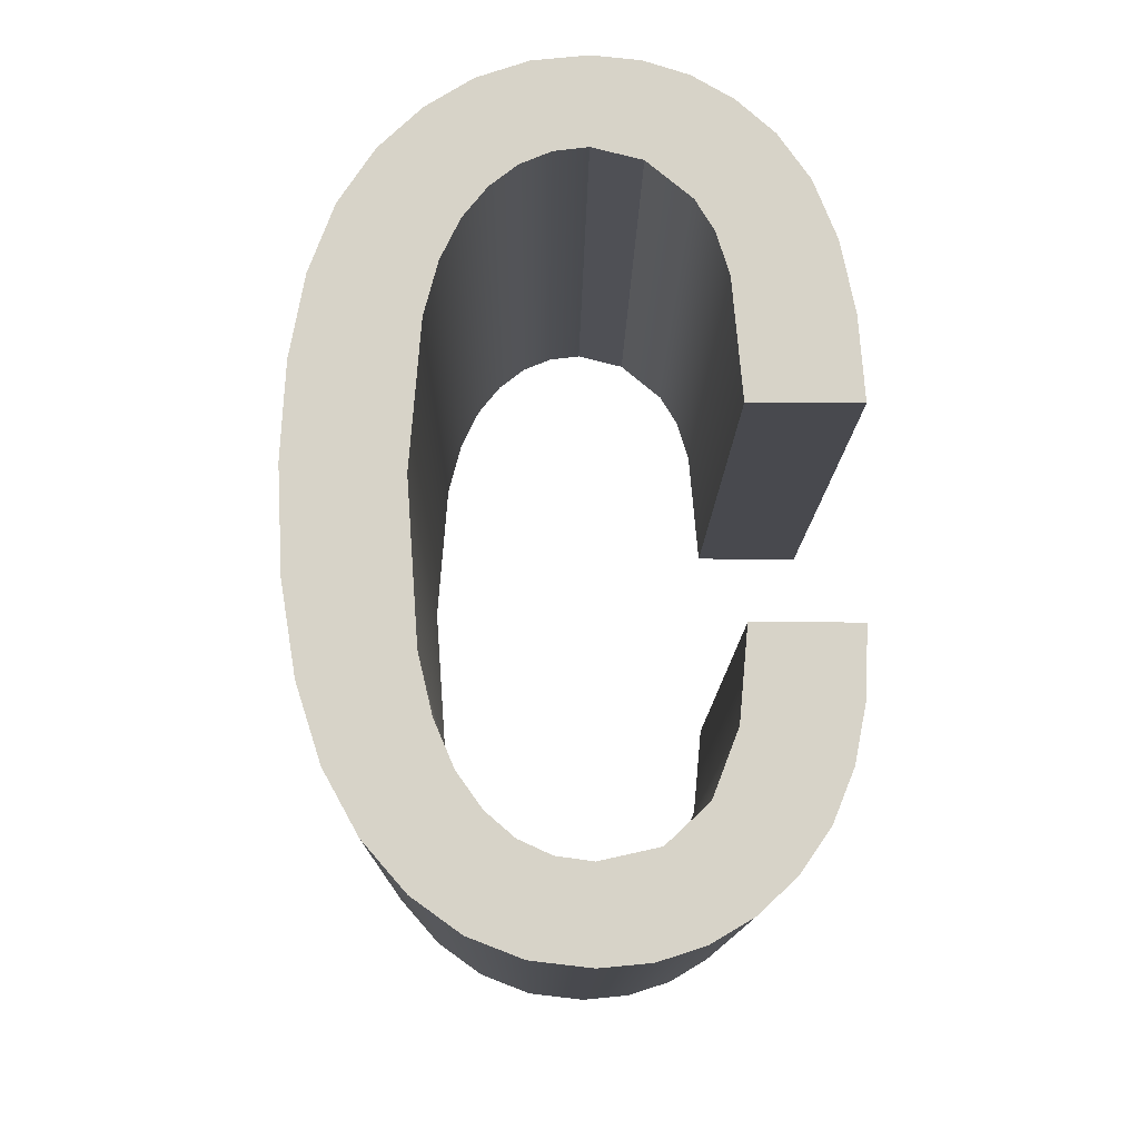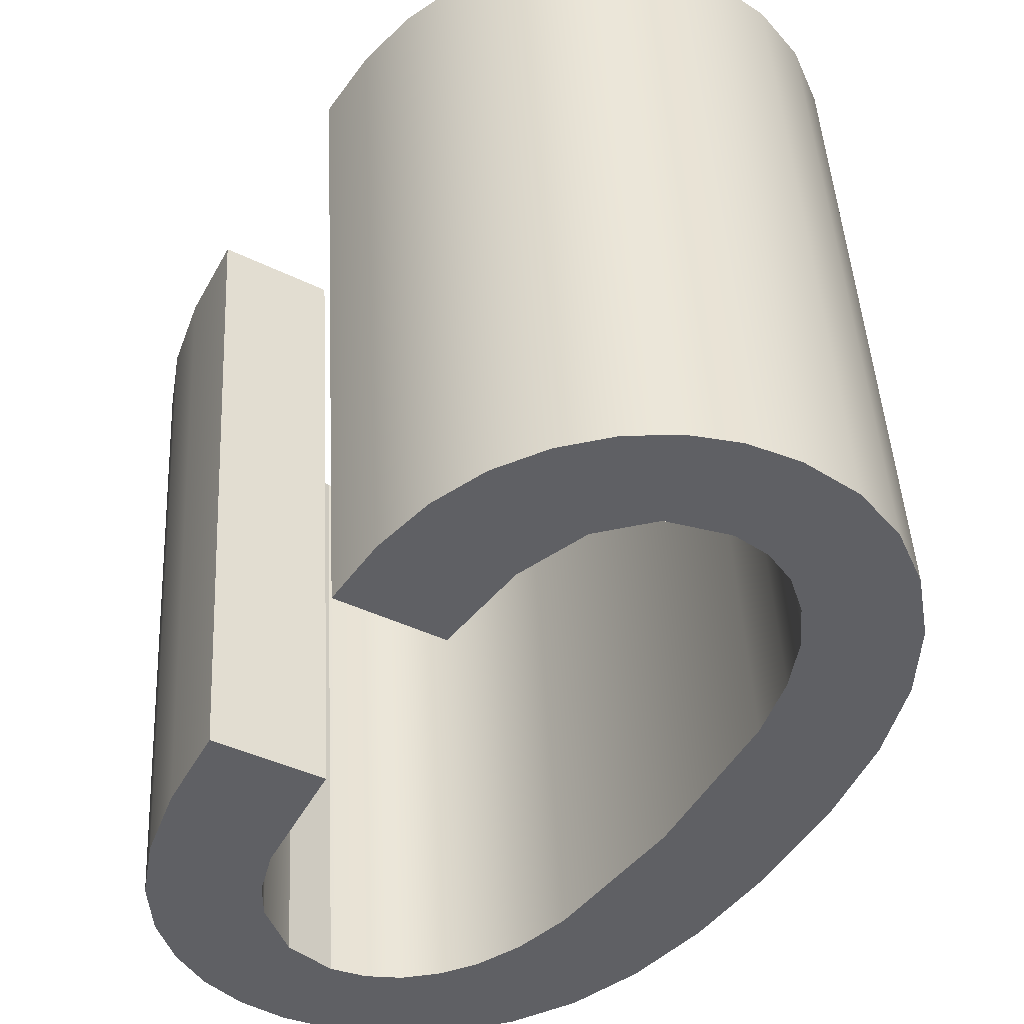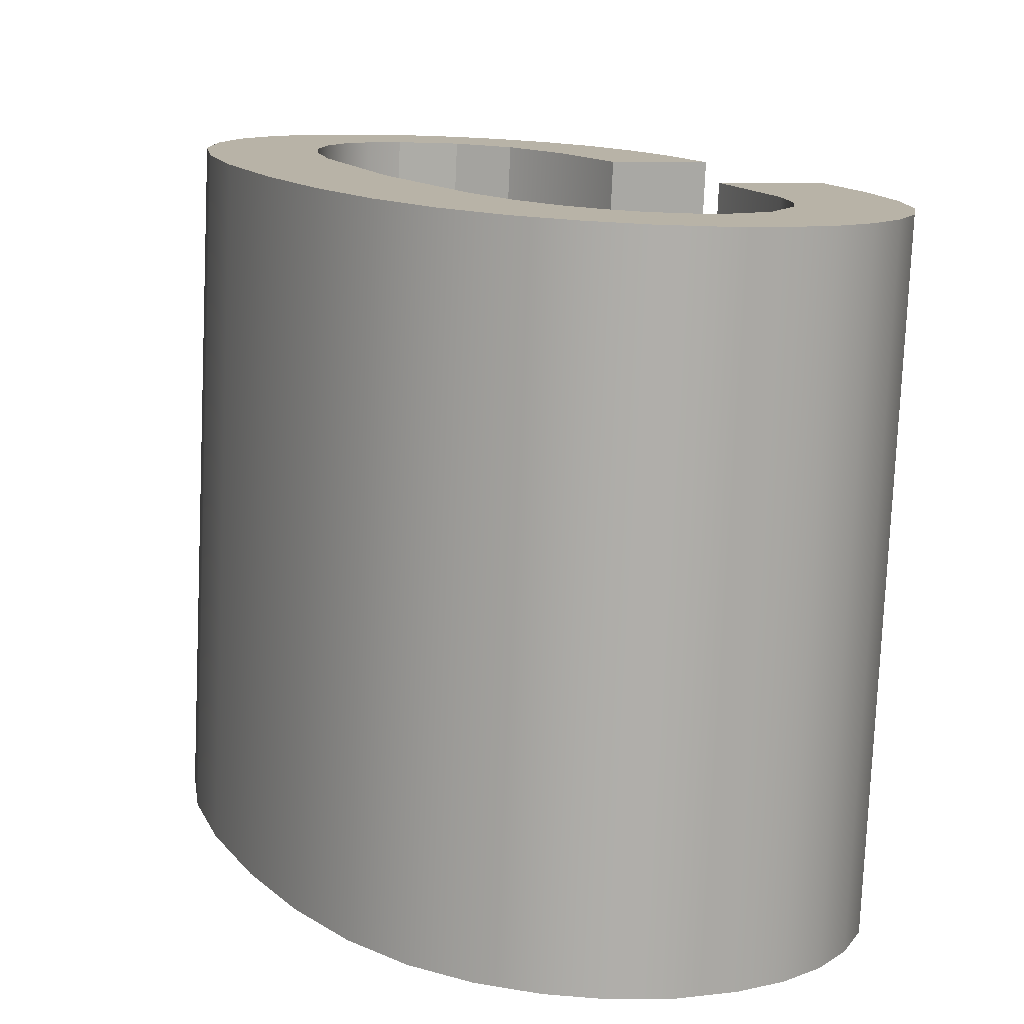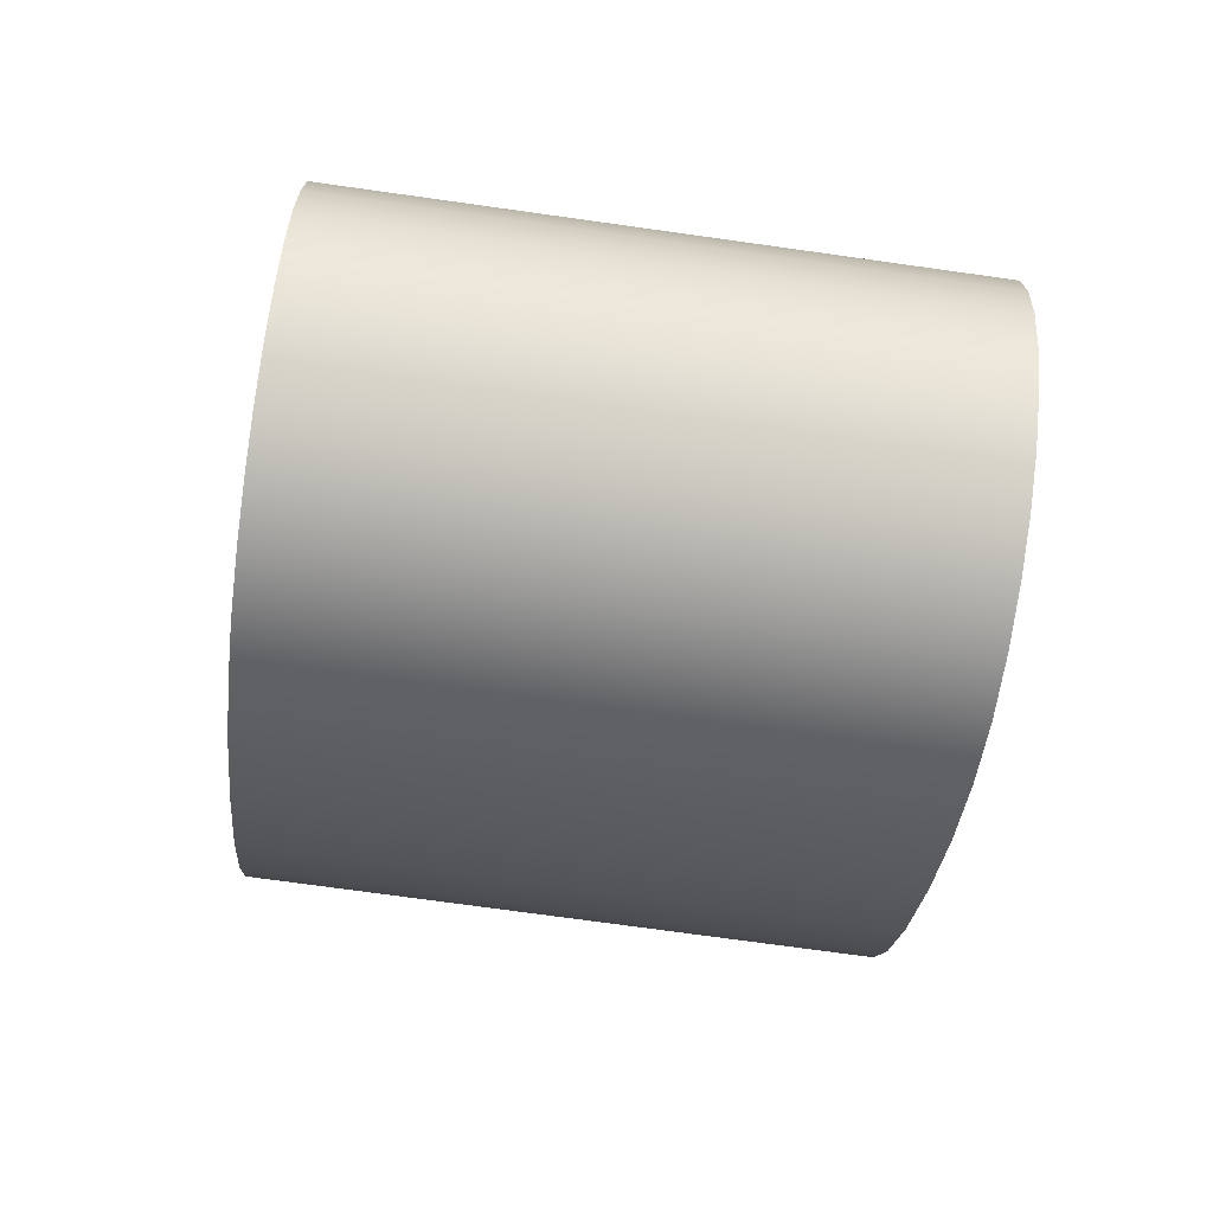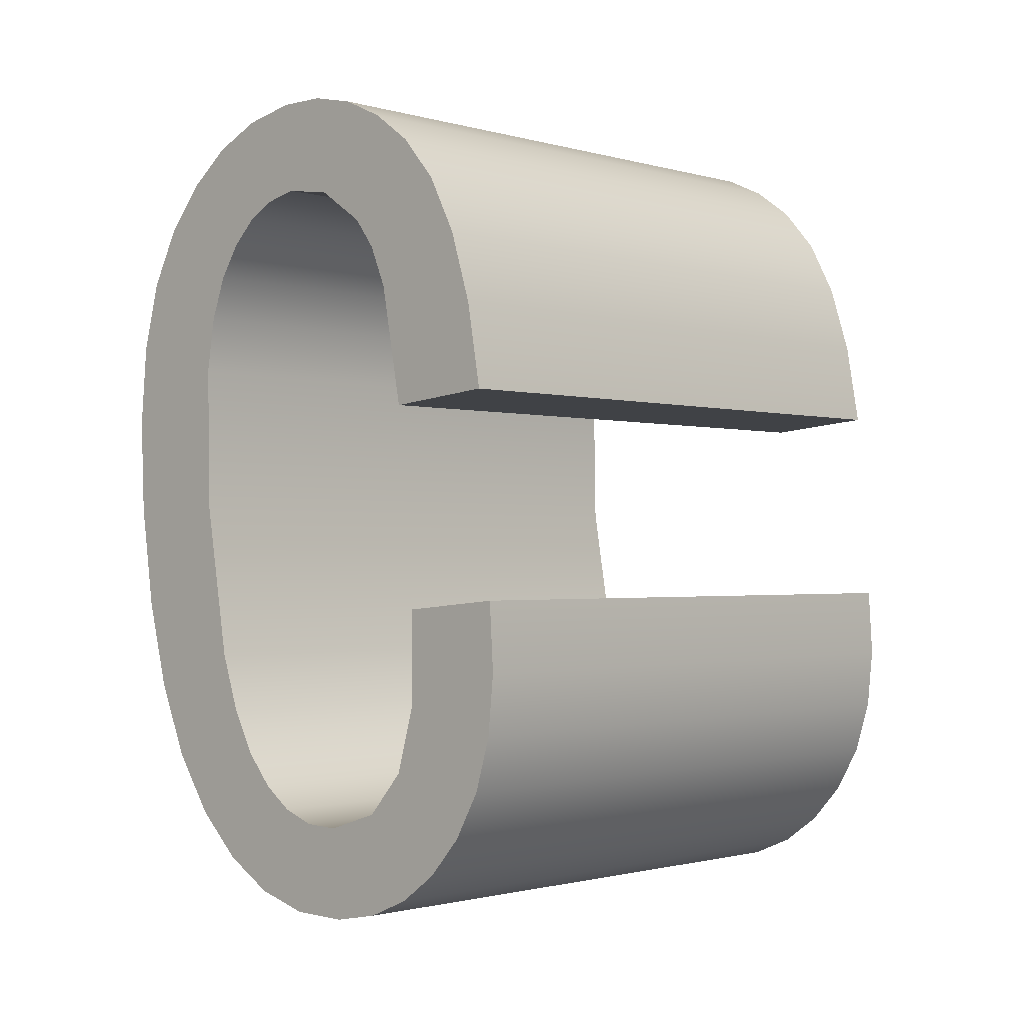
<metadata>
{"format":"obj","ext":"obj","renderer":"f3d","projection":"perspective","resolution":1024,"background":"white","views":[{"elev":-18.3,"azim":-0.7,"up":"+Z"},{"elev":-39.4,"azim":148.2,"up":"+Y"},{"elev":7.3,"azim":-26.6,"up":"+Y"},{"elev":59.7,"azim":-84.5,"up":"+Z"},{"elev":-9.1,"azim":43.5,"up":"+Z"}]}
</metadata>
<code>
o #ID3158
v -0.8755 0.03234 0.2368
v -0.8747 0.0196 0.2366
v -0.8747 0.03224 0.2379
v -0.8755 0.01971 0.2355
v -0.8763 0.02041 0.2285
v -0.8763 0.02 0.2325
v -0.8764 0.0202 0.2306
v -0.876 0.02059 0.2267
v -0.876 0.01984 0.2342
v -0.8755 0.02074 0.2252
v -0.8755 0.01971 0.2355
v -0.8748 0.02087 0.2239
v -0.8747 0.0196 0.2366
v -0.8739 0.02096 0.223
v -0.8741 0.02022 0.2304
v -0.8738 0.02054 0.2272
v -0.873 0.02103 0.2223
v -0.8736 0.02065 0.226
v -0.8732 0.02075 0.2251
v -0.8727 0.02082 0.2244
v -0.8719 0.02107 0.2219
v -0.8721 0.02087 0.2239
v -0.8714 0.0209 0.2236
v -0.8707 0.02109 0.2217
v -0.8707 0.0209 0.2235
v -0.8697 0.02108 0.2218
v -0.8695 0.02088 0.2238
v -0.8688 0.02105 0.2221
v -0.8687 0.0208 0.2246
v -0.8679 0.021 0.2226
v -0.8682 0.02067 0.2259
v -0.868 0.02048 0.2277
v -0.8659 0.02048 0.2277
v -0.8672 0.02093 0.2233
v -0.8666 0.02084 0.2242
v -0.8662 0.02074 0.2252
v -0.8659 0.02062 0.2264
v -0.8739 0.01952 0.2374
v -0.8738 0.01992 0.2334
v -0.8729 0.01946 0.238
v -0.8736 0.01981 0.2344
v -0.8732 0.01973 0.2353
v -0.8727 0.01967 0.2359
v -0.8719 0.01942 0.2384
v -0.8721 0.01963 0.2363
v -0.8715 0.0196 0.2366
v -0.8708 0.01941 0.2385
v -0.8708 0.01959 0.2367
v -0.8698 0.01962 0.2364
v -0.8698 0.01942 0.2384
v -0.8689 0.01945 0.2381
v -0.8689 0.01969 0.2356
v -0.8681 0.0195 0.2376
v -0.8685 0.01976 0.235
v -0.8682 0.01984 0.2342
v -0.868 0.02008 0.2318
v -0.8673 0.01956 0.2369
v -0.8658 0.02008 0.2318
v -0.8667 0.01965 0.236
v -0.8662 0.01977 0.2349
v -0.8659 0.01991 0.2335
v -0.8739 0.03216 0.2387
v -0.8739 0.01952 0.2374
v -0.8739 0.03216 0.2387
v -0.8741 0.03286 0.2317
v -0.8747 0.03224 0.2379
v -0.8738 0.03256 0.2346
v -0.8729 0.0321 0.2393
v -0.8736 0.03245 0.2357
v -0.8732 0.03237 0.2365
v -0.8727 0.03231 0.2371
v -0.8719 0.03206 0.2396
v -0.8721 0.03227 0.2376
v -0.8715 0.03224 0.2378
v -0.8708 0.03205 0.2397
v -0.8708 0.03223 0.2379
v -0.8698 0.03206 0.2396
v -0.8698 0.03226 0.2377
v -0.8689 0.03209 0.2394
v -0.8689 0.03233 0.2369
v -0.8681 0.03214 0.2389
v -0.8685 0.0324 0.2363
v -0.8682 0.03248 0.2354
v -0.868 0.03272 0.233
v -0.8673 0.0322 0.2382
v -0.8658 0.03272 0.233
v -0.8667 0.03229 0.2373
v -0.8662 0.03241 0.2361
v -0.8659 0.03255 0.2347
v -0.8763 0.03264 0.2338
v -0.8763 0.03305 0.2298
v -0.8764 0.03284 0.2319
v -0.876 0.03323 0.228
v -0.876 0.03248 0.2354
v -0.8755 0.03338 0.2264
v -0.8755 0.03234 0.2368
v -0.8748 0.03351 0.2252
v -0.8739 0.0336 0.2242
v -0.8738 0.03317 0.2285
v -0.873 0.03367 0.2235
v -0.8736 0.03329 0.2273
v -0.8732 0.03339 0.2264
v -0.8727 0.03345 0.2257
v -0.8719 0.03371 0.2231
v -0.8721 0.03351 0.2252
v -0.8714 0.03353 0.2249
v -0.8707 0.03373 0.223
v -0.8707 0.03354 0.2248
v -0.8695 0.03352 0.2251
v -0.8697 0.03372 0.2231
v -0.8688 0.03369 0.2234
v -0.8687 0.03344 0.2259
v -0.8679 0.03364 0.2239
v -0.8682 0.03331 0.2272
v -0.868 0.03312 0.229
v -0.8659 0.03312 0.229
v -0.8672 0.03357 0.2246
v -0.8666 0.03348 0.2254
v -0.8662 0.03338 0.2265
v -0.8659 0.03326 0.2277
v -0.876 0.03248 0.2354
v -0.876 0.01984 0.2342
v -0.8658 0.02008 0.2318
v -0.8659 0.03255 0.2347
v -0.8659 0.01991 0.2335
v -0.8658 0.03272 0.233
v -0.8662 0.03241 0.2361
v -0.8662 0.01977 0.2349
v -0.8667 0.03229 0.2373
v -0.8667 0.01965 0.236
v -0.8673 0.0322 0.2382
v -0.8673 0.01956 0.2369
v -0.8681 0.0195 0.2376
v -0.8681 0.03214 0.2389
v -0.8689 0.01945 0.2381
v -0.8689 0.03209 0.2394
v -0.8698 0.01942 0.2384
v -0.8698 0.03206 0.2396
v -0.8708 0.01941 0.2385
v -0.8708 0.03205 0.2397
v -0.8719 0.01942 0.2384
v -0.8719 0.03206 0.2396
v -0.8729 0.01946 0.238
v -0.8729 0.0321 0.2393
v -0.8763 0.03264 0.2338
v -0.8763 0.02 0.2325
v -0.8764 0.0202 0.2306
v -0.8764 0.03284 0.2319
v -0.8763 0.03305 0.2298
v -0.8763 0.02041 0.2285
v -0.876 0.03323 0.228
v -0.876 0.02059 0.2267
v -0.8755 0.03338 0.2264
v -0.8755 0.02074 0.2252
v -0.8748 0.03351 0.2252
v -0.8748 0.02087 0.2239
v -0.8739 0.0336 0.2242
v -0.8739 0.02096 0.223
v -0.873 0.02103 0.2223
v -0.873 0.03367 0.2235
v -0.8719 0.02107 0.2219
v -0.8719 0.03371 0.2231
v -0.8707 0.02109 0.2217
v -0.8707 0.03373 0.223
v -0.8697 0.03372 0.2231
v -0.8697 0.02108 0.2218
v -0.8688 0.02105 0.2221
v -0.8688 0.03369 0.2234
v -0.8679 0.021 0.2226
v -0.8679 0.03364 0.2239
v -0.8672 0.02093 0.2233
v -0.8672 0.03357 0.2246
v -0.8666 0.02084 0.2242
v -0.8666 0.03348 0.2254
v -0.8662 0.02074 0.2252
v -0.8662 0.03338 0.2265
v -0.8659 0.03326 0.2277
v -0.8659 0.02062 0.2264
v -0.8659 0.03312 0.229
v -0.8659 0.02048 0.2277
v -0.8659 0.03312 0.229
v -0.868 0.02048 0.2277
v -0.8659 0.02048 0.2277
v -0.868 0.03312 0.229
v -0.8682 0.03331 0.2272
v -0.868 0.02048 0.2277
v -0.868 0.03312 0.229
v -0.8682 0.02067 0.2259
v -0.8687 0.0208 0.2246
v -0.8687 0.03344 0.2259
v -0.8687 0.03344 0.2259
v -0.8695 0.02088 0.2238
v -0.8687 0.0208 0.2246
v -0.8695 0.03352 0.2251
v -0.8695 0.03352 0.2251
v -0.8707 0.0209 0.2235
v -0.8695 0.02088 0.2238
v -0.8707 0.03354 0.2248
v -0.8707 0.03354 0.2248
v -0.8714 0.0209 0.2236
v -0.8707 0.0209 0.2235
v -0.8714 0.03353 0.2249
v -0.8721 0.02087 0.2239
v -0.8721 0.03351 0.2252
v -0.8727 0.03345 0.2257
v -0.8727 0.02082 0.2244
v -0.8732 0.02075 0.2251
v -0.8732 0.03339 0.2264
v -0.8736 0.02065 0.226
v -0.8736 0.03329 0.2273
v -0.8738 0.03317 0.2285
v -0.8738 0.02054 0.2272
v -0.8741 0.03286 0.2317
v -0.8741 0.02022 0.2304
v -0.8738 0.01992 0.2334
v -0.8738 0.03256 0.2346
v -0.8736 0.03245 0.2357
v -0.8736 0.01981 0.2344
v -0.8732 0.03237 0.2365
v -0.8732 0.01973 0.2353
v -0.8727 0.03231 0.2371
v -0.8727 0.01967 0.2359
v -0.8721 0.01963 0.2363
v -0.8721 0.03227 0.2376
v -0.8715 0.0196 0.2366
v -0.8715 0.03224 0.2378
v -0.8708 0.01959 0.2367
v -0.8708 0.03223 0.2379
v -0.8708 0.01959 0.2367
v -0.8698 0.03226 0.2377
v -0.8698 0.01962 0.2364
v -0.8708 0.03223 0.2379
v -0.8698 0.01962 0.2364
v -0.8689 0.03233 0.2369
v -0.8689 0.01969 0.2356
v -0.8698 0.03226 0.2377
v -0.8685 0.0324 0.2363
v -0.8685 0.01976 0.235
v -0.8682 0.03248 0.2354
v -0.8682 0.01984 0.2342
v -0.868 0.03272 0.233
v -0.868 0.02008 0.2318
v -0.868 0.03272 0.233
v -0.8658 0.02008 0.2318
v -0.868 0.02008 0.2318
v -0.8658 0.03272 0.233
f 1 2 3
f 3 2 1
f 2 1 4
f 4 1 2
f 5 6 7
f 7 6 5
f 6 5 8
f 8 5 6
f 6 8 9
f 9 8 6
f 9 8 10
f 10 8 9
f 9 10 11
f 11 10 9
f 11 10 12
f 12 10 11
f 11 12 13
f 13 12 11
f 13 12 14
f 14 12 13
f 13 14 15
f 15 14 13
f 15 14 16
f 16 14 15
f 16 14 17
f 17 14 16
f 16 17 18
f 18 17 16
f 18 17 19
f 19 17 18
f 19 17 20
f 20 17 19
f 20 17 21
f 21 17 20
f 20 21 22
f 22 21 20
f 22 21 23
f 23 21 22
f 23 21 24
f 24 21 23
f 23 24 25
f 25 24 23
f 25 24 26
f 26 24 25
f 25 26 27
f 27 26 25
f 27 26 28
f 28 26 27
f 27 28 29
f 29 28 27
f 29 28 30
f 30 28 29
f 29 30 31
f 31 30 29
f 31 30 32
f 32 30 31
f 32 30 33
f 33 30 32
f 33 30 34
f 34 30 33
f 33 34 35
f 35 34 33
f 33 35 36
f 36 35 33
f 33 36 37
f 37 36 33
f 15 38 13
f 13 38 15
f 38 15 39
f 39 15 38
f 38 39 40
f 40 39 38
f 40 39 41
f 41 39 40
f 40 41 42
f 42 41 40
f 40 42 43
f 43 42 40
f 40 43 44
f 44 43 40
f 44 43 45
f 45 43 44
f 44 45 46
f 46 45 44
f 44 46 47
f 47 46 44
f 47 46 48
f 48 46 47
f 47 48 49
f 49 48 47
f 47 49 50
f 50 49 47
f 50 49 51
f 51 49 50
f 51 49 52
f 52 49 51
f 51 52 53
f 53 52 51
f 53 52 54
f 54 52 53
f 53 54 55
f 55 54 53
f 53 55 56
f 56 55 53
f 53 56 57
f 57 56 53
f 57 56 58
f 58 56 57
f 57 58 59
f 59 58 57
f 59 58 60
f 60 58 59
f 60 58 61
f 61 58 60
f 62 2 63
f 63 2 62
f 2 62 3
f 3 62 2
f 64 65 66
f 66 65 64
f 65 64 67
f 67 64 65
f 67 64 68
f 68 64 67
f 67 68 69
f 69 68 67
f 69 68 70
f 70 68 69
f 70 68 71
f 71 68 70
f 71 68 72
f 72 68 71
f 71 72 73
f 73 72 71
f 73 72 74
f 74 72 73
f 74 72 75
f 75 72 74
f 74 75 76
f 76 75 74
f 76 75 77
f 77 75 76
f 76 77 78
f 78 77 76
f 78 77 79
f 79 77 78
f 78 79 80
f 80 79 78
f 80 79 81
f 81 79 80
f 80 81 82
f 82 81 80
f 82 81 83
f 83 81 82
f 83 81 84
f 84 81 83
f 84 81 85
f 85 81 84
f 84 85 86
f 86 85 84
f 86 85 87
f 87 85 86
f 86 87 88
f 88 87 86
f 86 88 89
f 89 88 86
f 90 91 92
f 92 91 90
f 91 90 93
f 93 90 91
f 93 90 94
f 94 90 93
f 93 94 95
f 95 94 93
f 95 94 96
f 96 94 95
f 95 96 97
f 97 96 95
f 97 96 66
f 66 96 97
f 97 66 98
f 98 66 97
f 98 66 65
f 65 66 98
f 98 65 99
f 99 65 98
f 98 99 100
f 100 99 98
f 100 99 101
f 101 99 100
f 100 101 102
f 102 101 100
f 100 102 103
f 103 102 100
f 100 103 104
f 104 103 100
f 104 103 105
f 105 103 104
f 104 105 106
f 106 105 104
f 104 106 107
f 107 106 104
f 107 106 108
f 108 106 107
f 107 108 109
f 109 108 107
f 107 109 110
f 110 109 107
f 110 109 111
f 111 109 110
f 111 109 112
f 112 109 111
f 111 112 113
f 113 112 111
f 113 112 114
f 114 112 113
f 113 114 115
f 115 114 113
f 113 115 116
f 116 115 113
f 113 116 117
f 117 116 113
f 117 116 118
f 118 116 117
f 118 116 119
f 119 116 118
f 119 116 120
f 120 116 119
f 121 4 1
f 1 4 121
f 4 121 122
f 122 121 4
f 123 124 125
f 125 124 123
f 124 123 126
f 126 123 124
f 125 127 128
f 128 127 125
f 127 125 124
f 124 125 127
f 128 129 130
f 130 129 128
f 129 128 127
f 127 128 129
f 130 131 132
f 132 131 130
f 131 130 129
f 129 130 131
f 131 133 132
f 132 133 131
f 133 131 134
f 134 131 133
f 134 135 133
f 133 135 134
f 135 134 136
f 136 134 135
f 136 137 135
f 135 137 136
f 137 136 138
f 138 136 137
f 138 139 137
f 137 139 138
f 139 138 140
f 140 138 139
f 140 141 139
f 139 141 140
f 141 140 142
f 142 140 141
f 142 143 141
f 141 143 142
f 143 142 144
f 144 142 143
f 144 63 143
f 143 63 144
f 63 144 62
f 62 144 63
f 145 122 121
f 121 122 145
f 122 145 146
f 146 145 122
f 145 147 146
f 146 147 145
f 147 145 148
f 148 145 147
f 149 147 148
f 148 147 149
f 147 149 150
f 150 149 147
f 151 150 149
f 149 150 151
f 150 151 152
f 152 151 150
f 153 152 151
f 151 152 153
f 152 153 154
f 154 153 152
f 155 154 153
f 153 154 155
f 154 155 156
f 156 155 154
f 157 156 155
f 155 156 157
f 156 157 158
f 158 157 156
f 157 159 158
f 158 159 157
f 159 157 160
f 160 157 159
f 160 161 159
f 159 161 160
f 161 160 162
f 162 160 161
f 162 163 161
f 161 163 162
f 163 162 164
f 164 162 163
f 163 165 166
f 166 165 163
f 165 163 164
f 164 163 165
f 165 167 166
f 166 167 165
f 167 165 168
f 168 165 167
f 168 169 167
f 167 169 168
f 169 168 170
f 170 168 169
f 170 171 169
f 169 171 170
f 171 170 172
f 172 170 171
f 173 172 174
f 174 172 173
f 172 173 171
f 171 173 172
f 175 174 176
f 176 174 175
f 174 175 173
f 173 175 174
f 175 177 178
f 178 177 175
f 177 175 176
f 176 175 177
f 178 179 180
f 180 179 178
f 179 178 177
f 177 178 179
f 181 182 183
f 183 182 181
f 182 181 184
f 184 181 182
f 185 186 187
f 187 186 185
f 186 185 188
f 188 185 186
f 185 189 188
f 188 189 185
f 189 185 190
f 190 185 189
f 191 192 193
f 193 192 191
f 192 191 194
f 194 191 192
f 195 196 197
f 197 196 195
f 196 195 198
f 198 195 196
f 199 200 201
f 201 200 199
f 200 199 202
f 202 199 200
f 202 203 200
f 200 203 202
f 203 202 204
f 204 202 203
f 203 205 206
f 206 205 203
f 205 203 204
f 204 203 205
f 207 205 208
f 208 205 207
f 205 207 206
f 206 207 205
f 209 208 210
f 210 208 209
f 208 209 207
f 207 209 208
f 209 211 212
f 212 211 209
f 211 209 210
f 210 209 211
f 212 213 214
f 214 213 212
f 213 212 211
f 211 212 213
f 215 213 216
f 216 213 215
f 213 215 214
f 214 215 213
f 215 217 218
f 218 217 215
f 217 215 216
f 216 215 217
f 218 219 220
f 220 219 218
f 219 218 217
f 217 218 219
f 220 221 222
f 222 221 220
f 221 220 219
f 219 220 221
f 221 223 222
f 222 223 221
f 223 221 224
f 224 221 223
f 224 225 223
f 223 225 224
f 225 224 226
f 226 224 225
f 226 227 225
f 225 227 226
f 227 226 228
f 228 226 227
f 229 230 231
f 231 230 229
f 230 229 232
f 232 229 230
f 233 234 235
f 235 234 233
f 234 233 236
f 236 233 234
f 237 235 234
f 234 235 237
f 235 237 238
f 238 237 235
f 239 238 237
f 237 238 239
f 238 239 240
f 240 239 238
f 241 240 239
f 239 240 241
f 240 241 242
f 242 241 240
f 243 244 245
f 245 244 243
f 244 243 246
f 246 243 244

</code>
